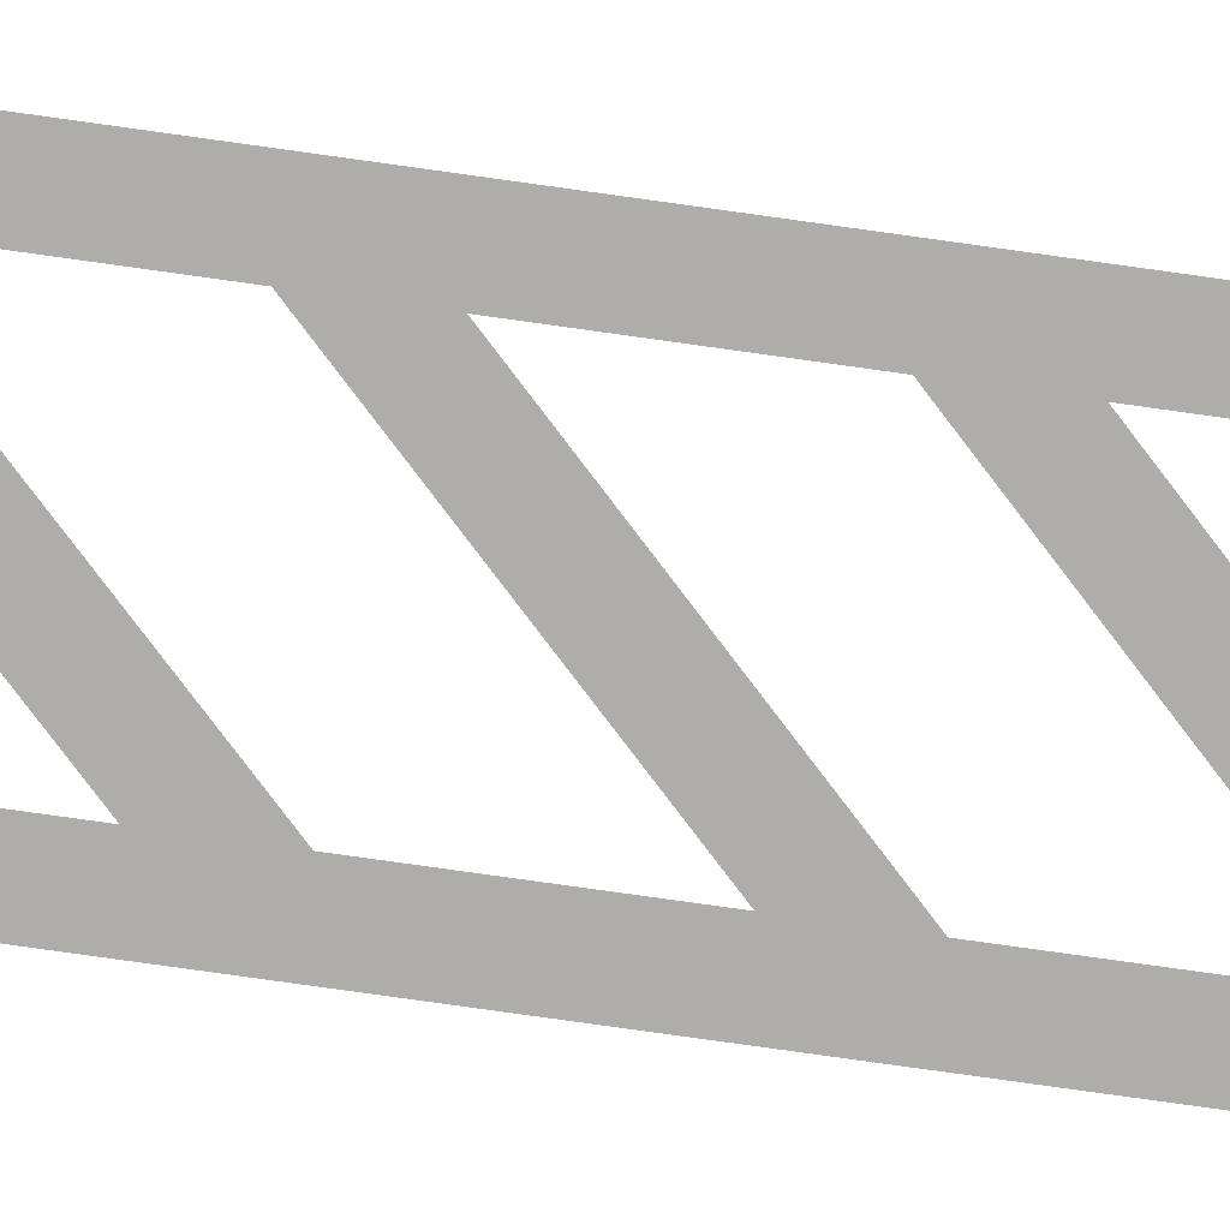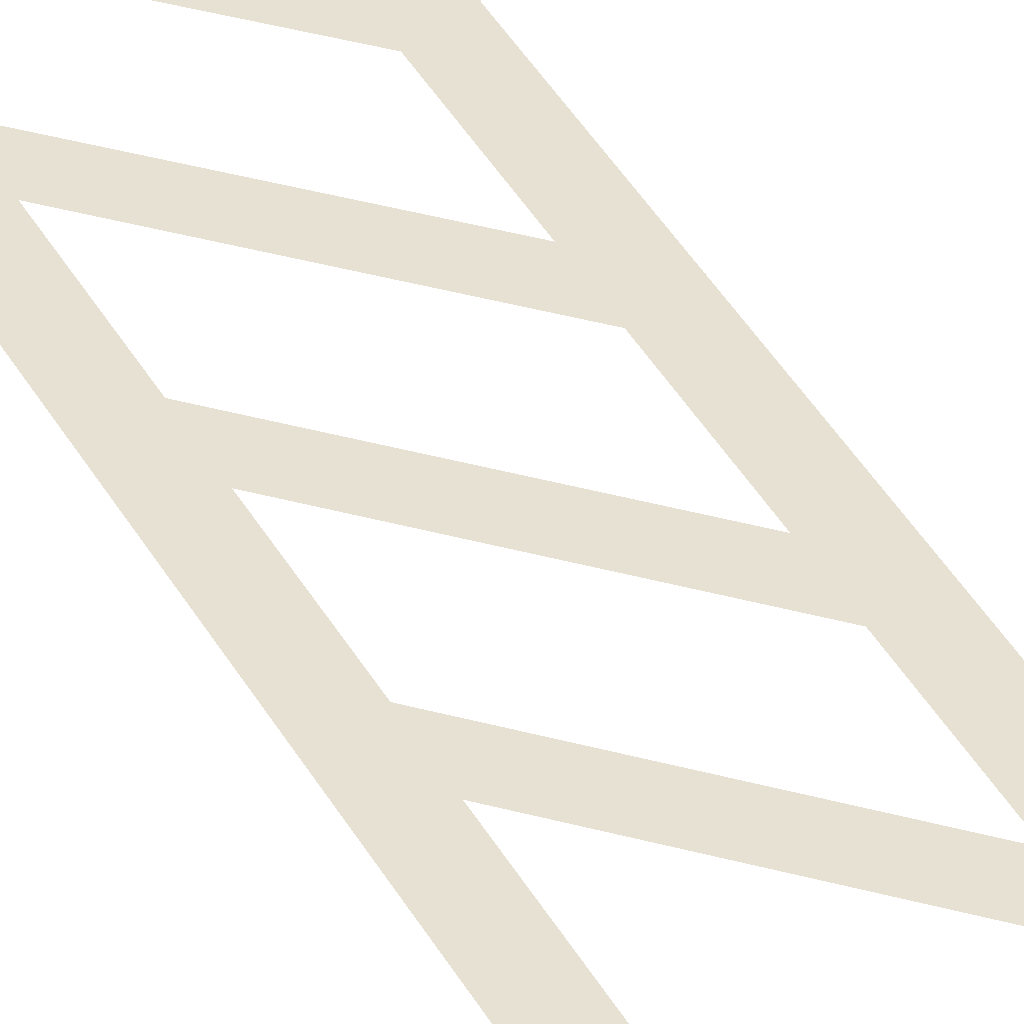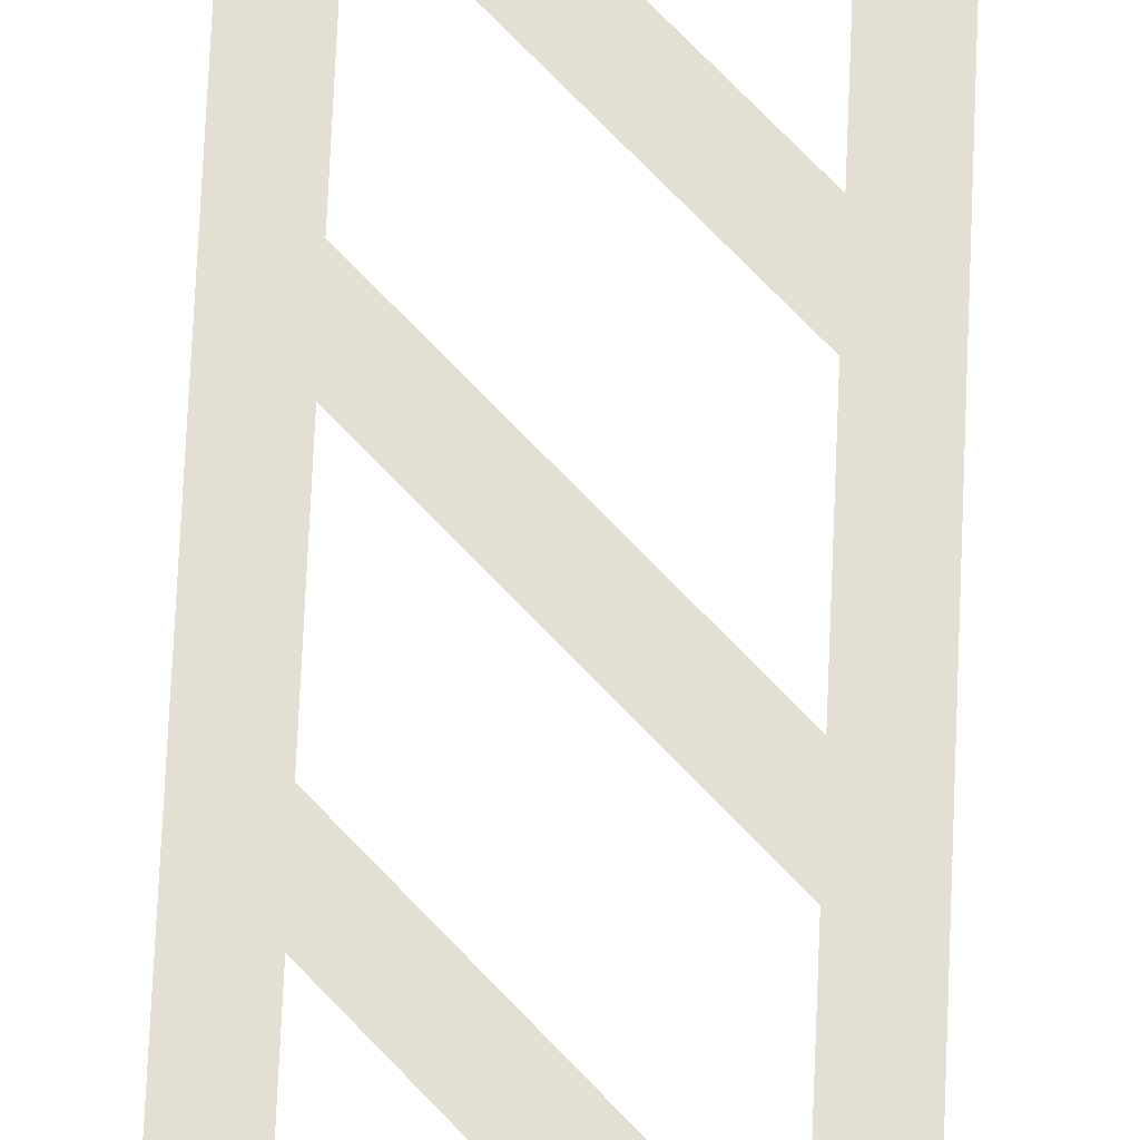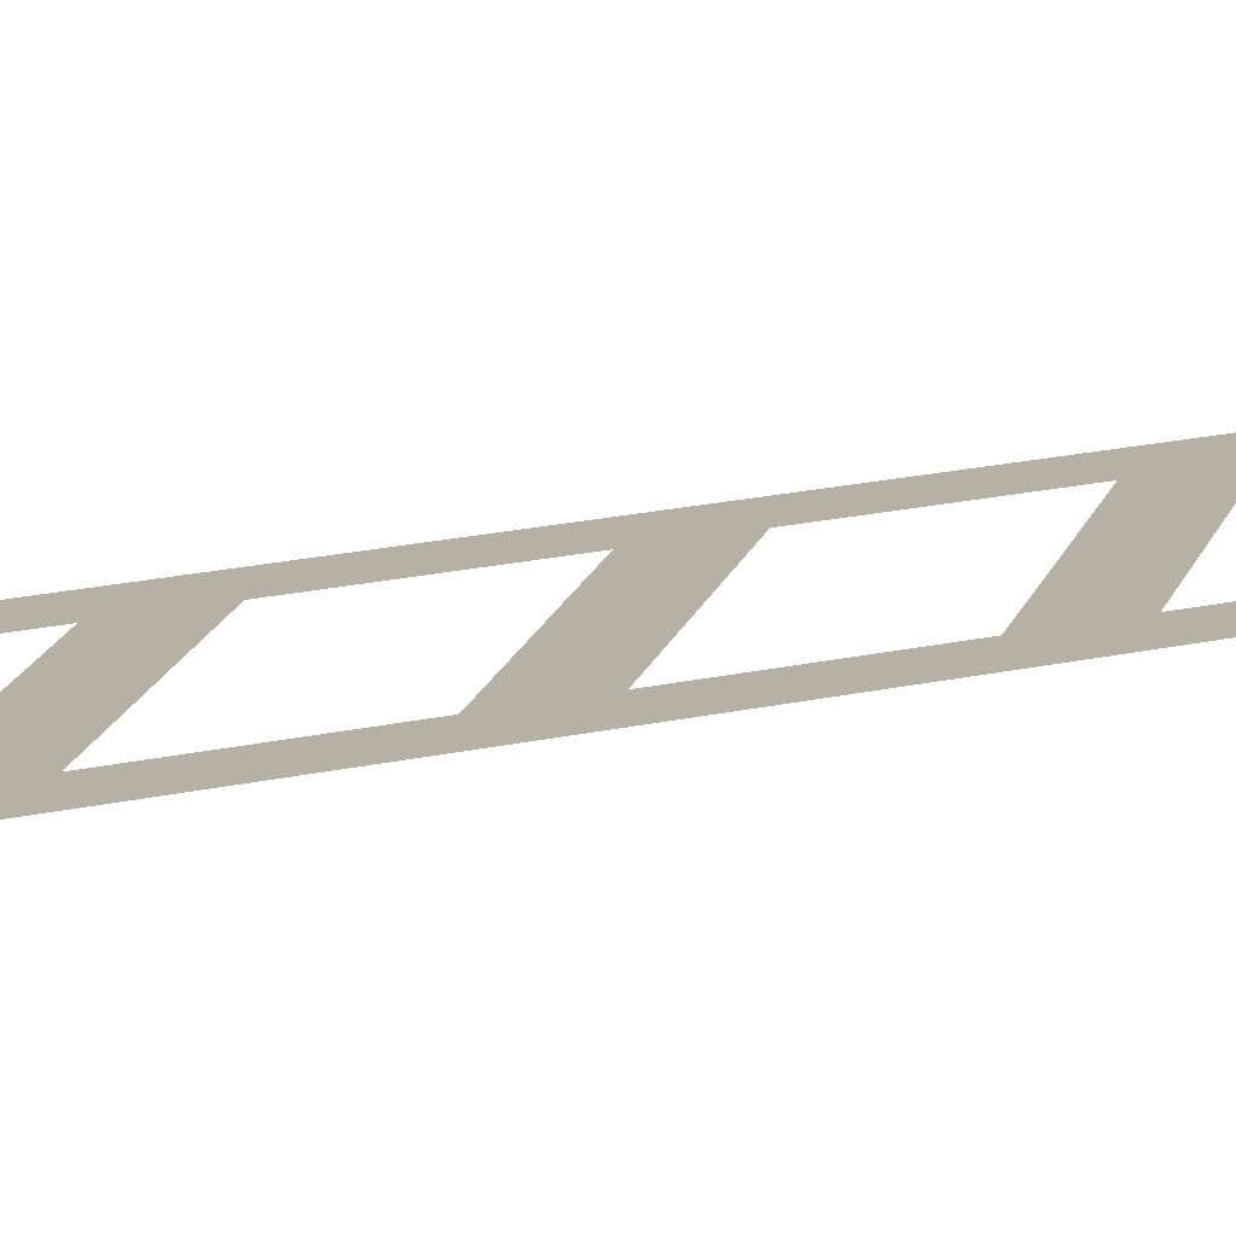
<metadata>
{"format":"obj","ext":"obj","renderer":"f3d","projection":"perspective","resolution":1024,"background":"white","views":[{"elev":-77.4,"azim":-98.0,"up":"+Y"},{"elev":38.6,"azim":-25.8,"up":"+Y"},{"elev":66.4,"azim":2.4,"up":"+Y"},{"elev":11.9,"azim":55.6,"up":"+Y"}]}
</metadata>
<code>
o hazard_lines_striped_scaled.002
v 0.3359 -0 -0.3825
v 0.4499 -0 -0.4965
v -0.3702 -0 -1.316
v -0.4842 -0 -1.203
v 0.2874 1e-06 3.351
v 0.4486 1e-06 3.351
v 0.4486 -1e-06 -3.571
v 0.2874 -1e-06 -3.571
v -0.5308 1e-06 3.351
v -0.3696 1e-06 3.351
v -0.3696 -1e-06 -3.571
v -0.5308 -1e-06 -3.571
v 0.3359 1e-06 3.354
v 0.4499 1e-06 3.24
v -0.3702 0 2.42
v -0.4842 1e-06 2.534
v 0.3359 1e-06 2.607
v 0.4499 1e-06 2.493
v -0.3702 0 1.673
v -0.4842 0 1.787
v 0.3359 0 1.859
v 0.4499 0 1.746
v -0.3702 0 0.9255
v -0.4842 0 1.039
v 0.3359 0 1.112
v 0.4499 0 0.9982
v -0.3702 0 0.1782
v -0.4842 0 0.2921
v 0.3359 0 0.3648
v 0.4499 0 0.2509
v -0.3702 -0 -0.5692
v -0.4842 -0 -0.4552
v 0.3359 -0 -1.13
v 0.4499 -0 -1.244
v -0.3702 -0 -2.064
v -0.4842 -0 -1.95
v 0.3359 -0 -1.877
v 0.4499 -0 -1.991
v -0.3702 -1e-06 -2.811
v -0.4842 -1e-06 -2.697
v 0.3359 -1e-06 -2.624
v 0.4499 -1e-06 -2.738
v -0.3702 -1e-06 -3.558
v -0.4842 -1e-06 -3.444
v 0.4459 -1e-06 -3.438
v 0.4459 -1e-06 -3.599
v -0.5285 -1e-06 -3.599
v -0.5285 -1e-06 -3.438
v 0.4459 1e-06 3.35
v 0.4459 1e-06 3.189
v -0.5285 1e-06 3.189
v -0.5285 1e-06 3.35
f 1 2 3
f 1 3 4
f 5 6 7
f 5 7 8
f 9 10 11
f 9 11 12
f 13 14 15
f 13 15 16
f 17 18 19
f 17 19 20
f 21 22 23
f 21 23 24
f 25 26 27
f 25 27 28
f 29 30 31
f 29 31 32
f 33 34 35
f 33 35 36
f 37 38 39
f 37 39 40
f 41 42 43
f 41 43 44
f 45 46 47
f 45 47 48
f 49 50 51
f 49 51 52

</code>
